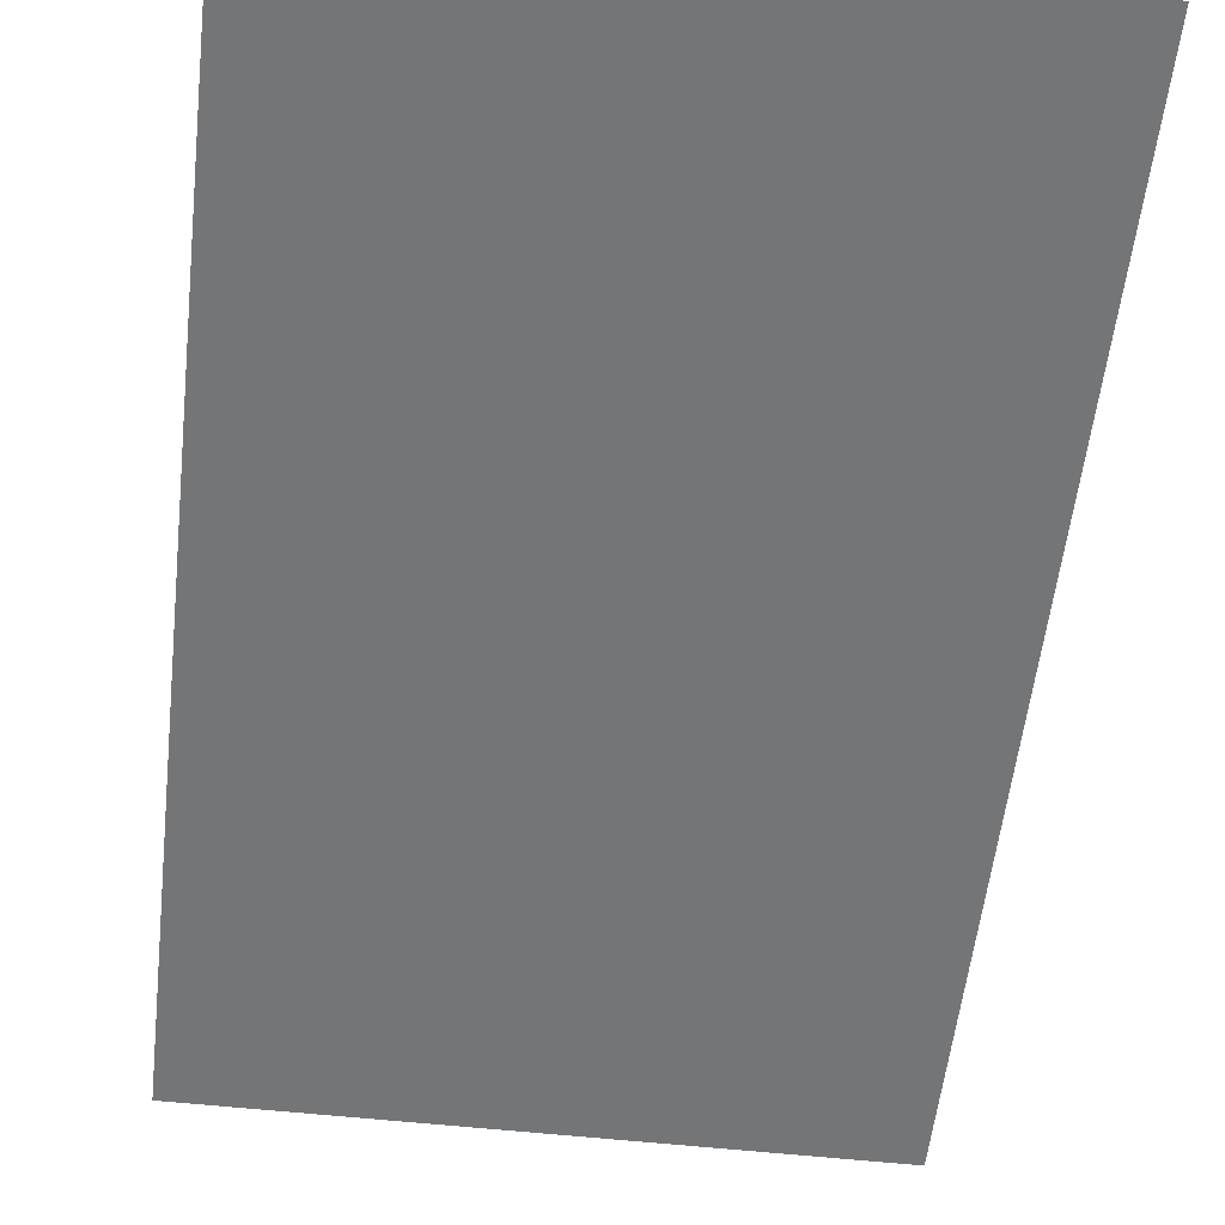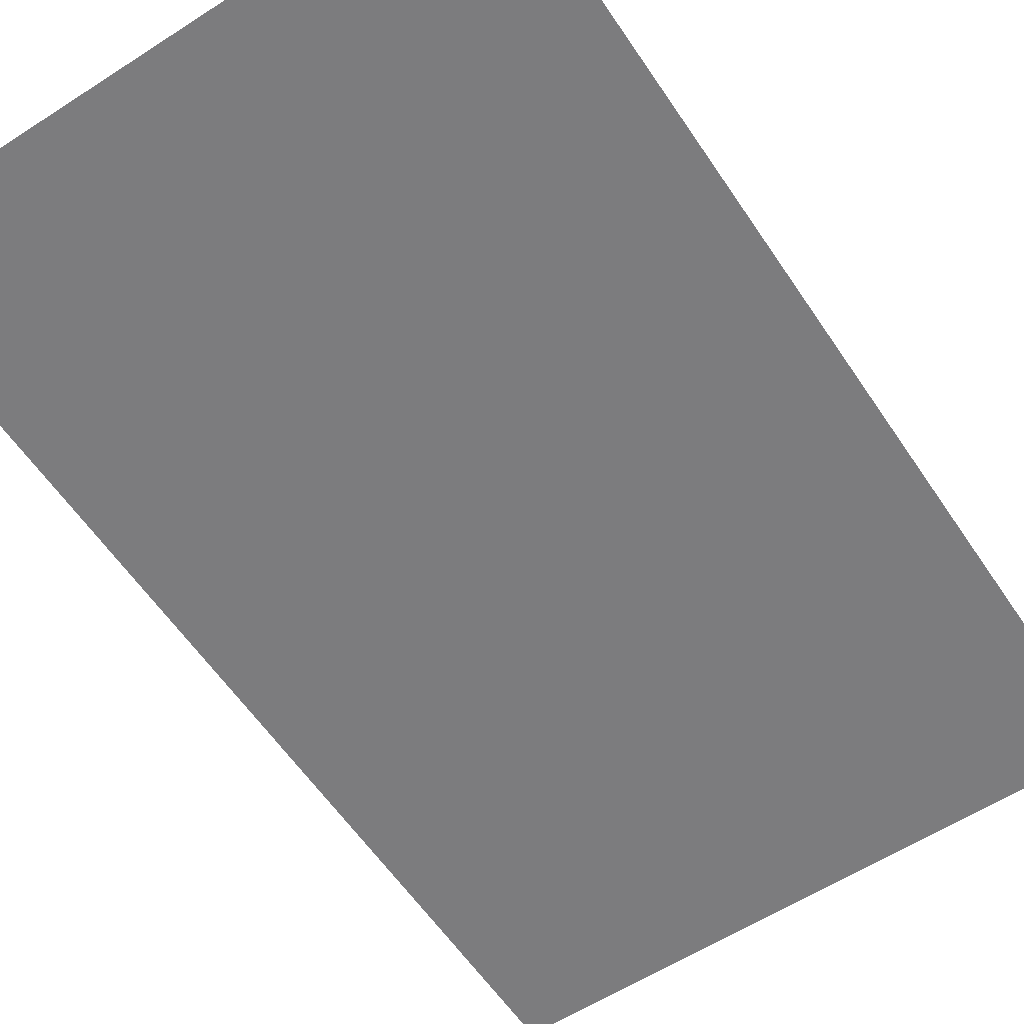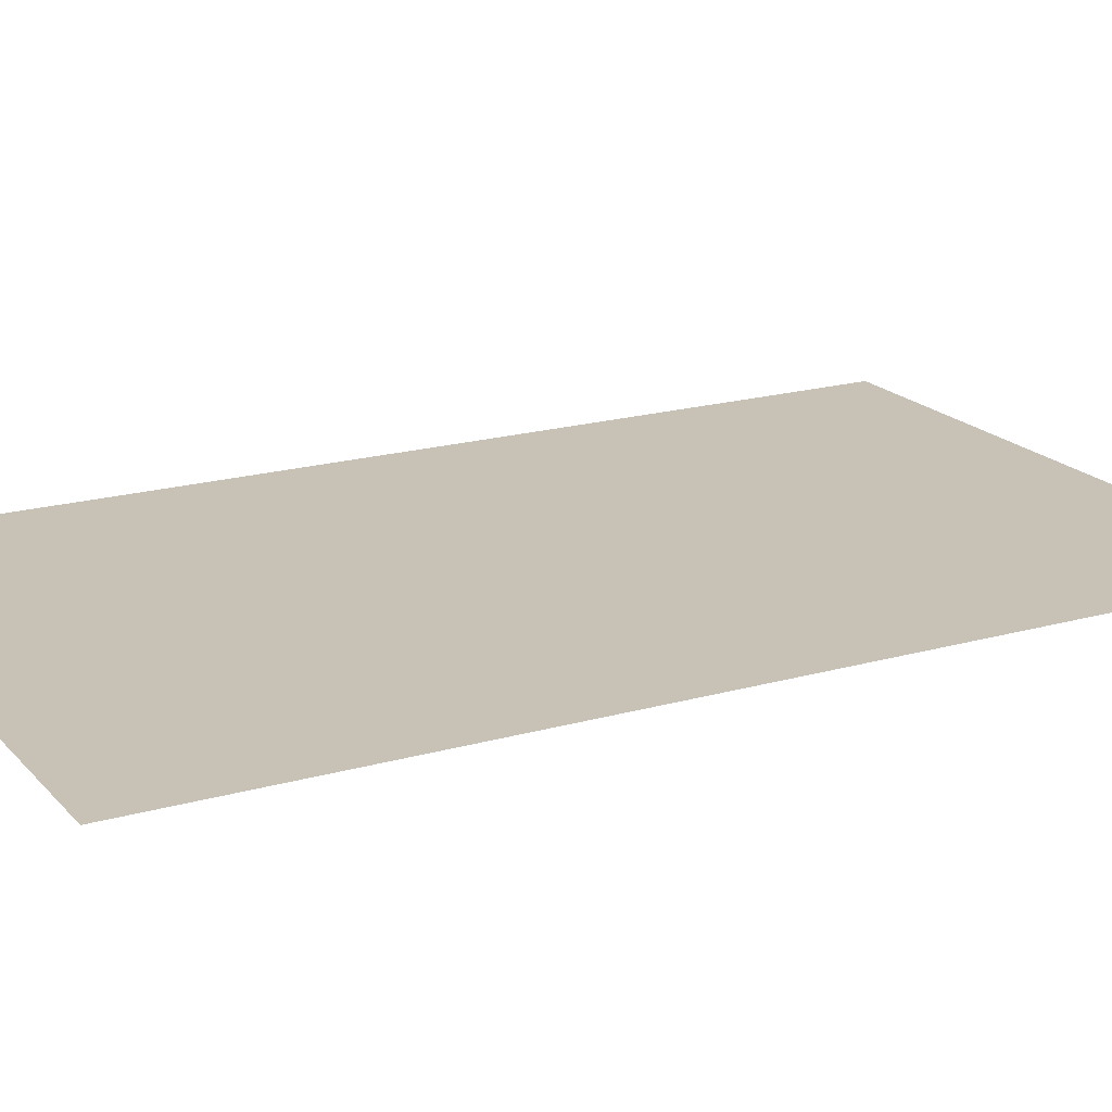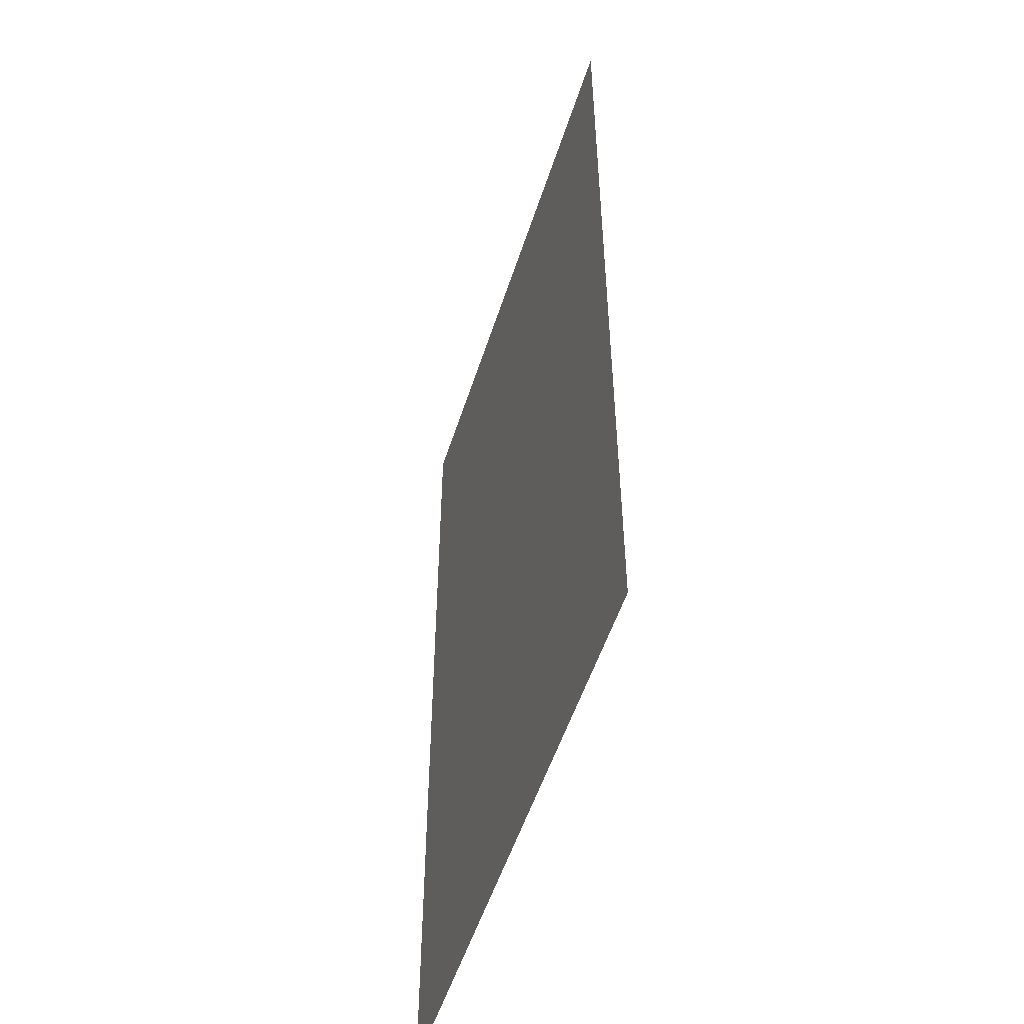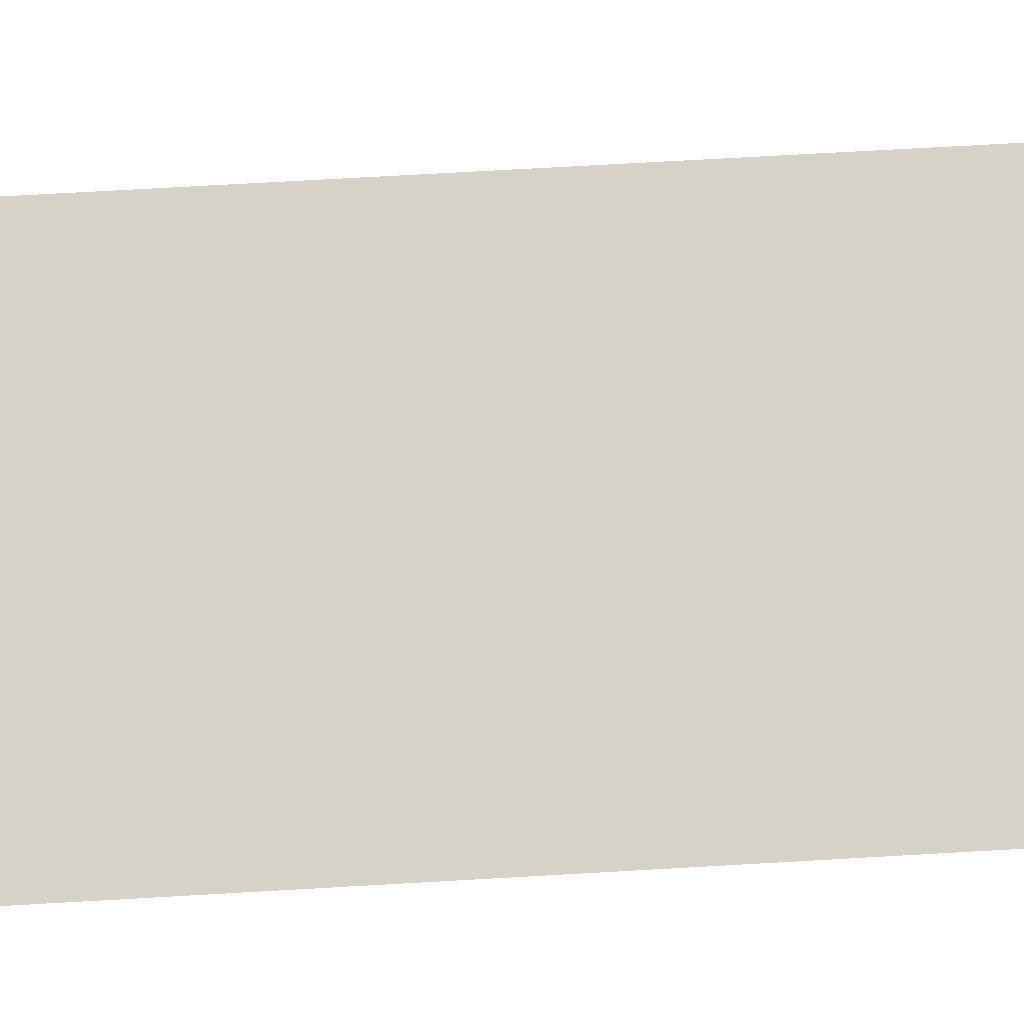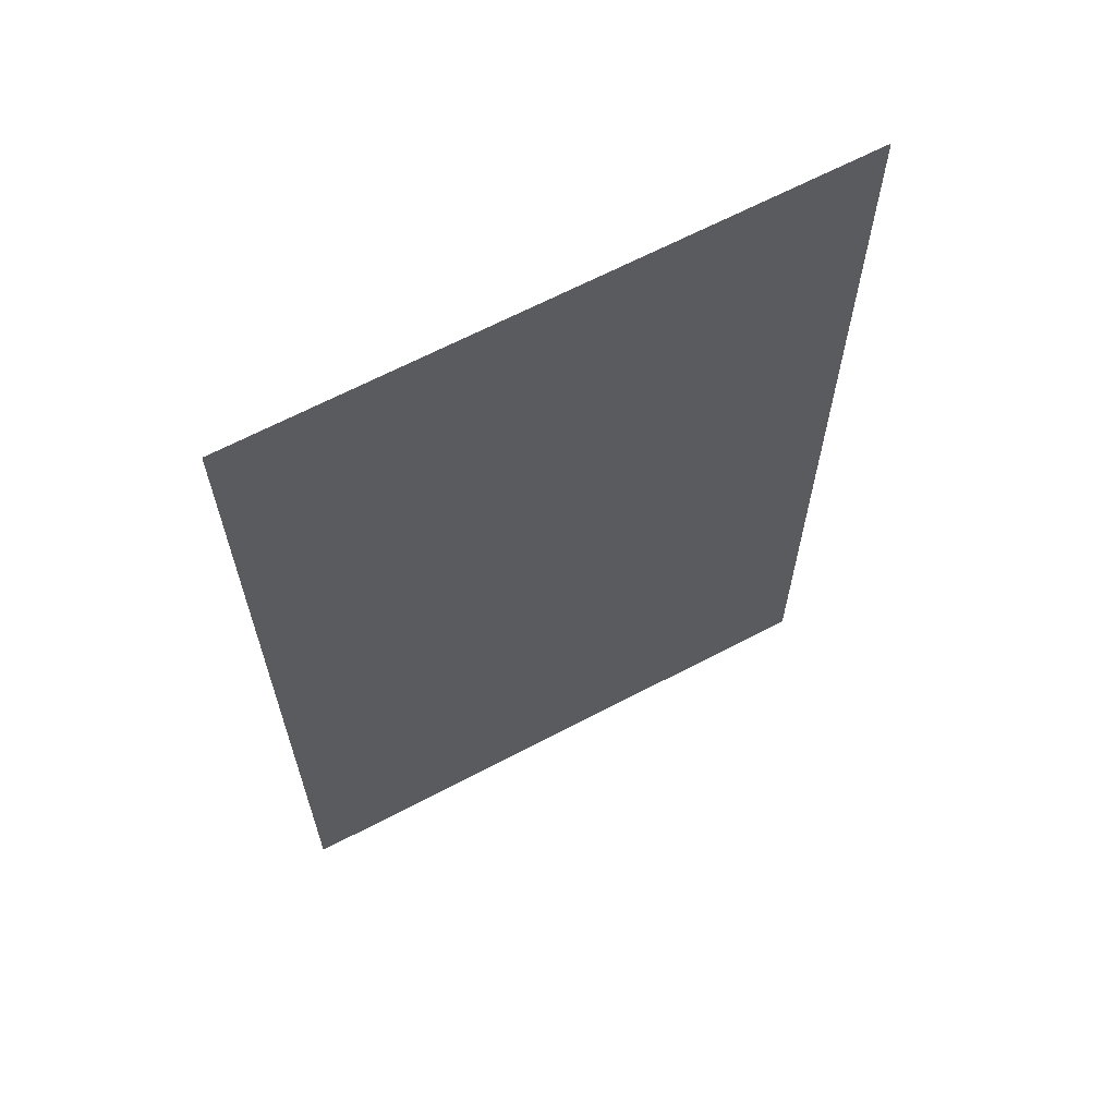
<metadata>
{"format":"obj","ext":"obj","renderer":"f3d","projection":"perspective","resolution":1024,"background":"white","views":[{"elev":-56.5,"azim":173.5,"up":"+Y"},{"elev":-58.9,"azim":-146.4,"up":"+Y"},{"elev":19.0,"azim":-118.4,"up":"+Y"},{"elev":-53.1,"azim":72.4,"up":"+Z"},{"elev":76.2,"azim":-93.2,"up":"+Y"},{"elev":65.4,"azim":152.1,"up":"+Z"}]}
</metadata>
<code>
g default
v -61.09 -0 299.6
v 61.09 -0 299.6
v -61.09 0 101.7
v 61.09 0 101.7
g pPlane1
f 1 2 4 3

</code>
